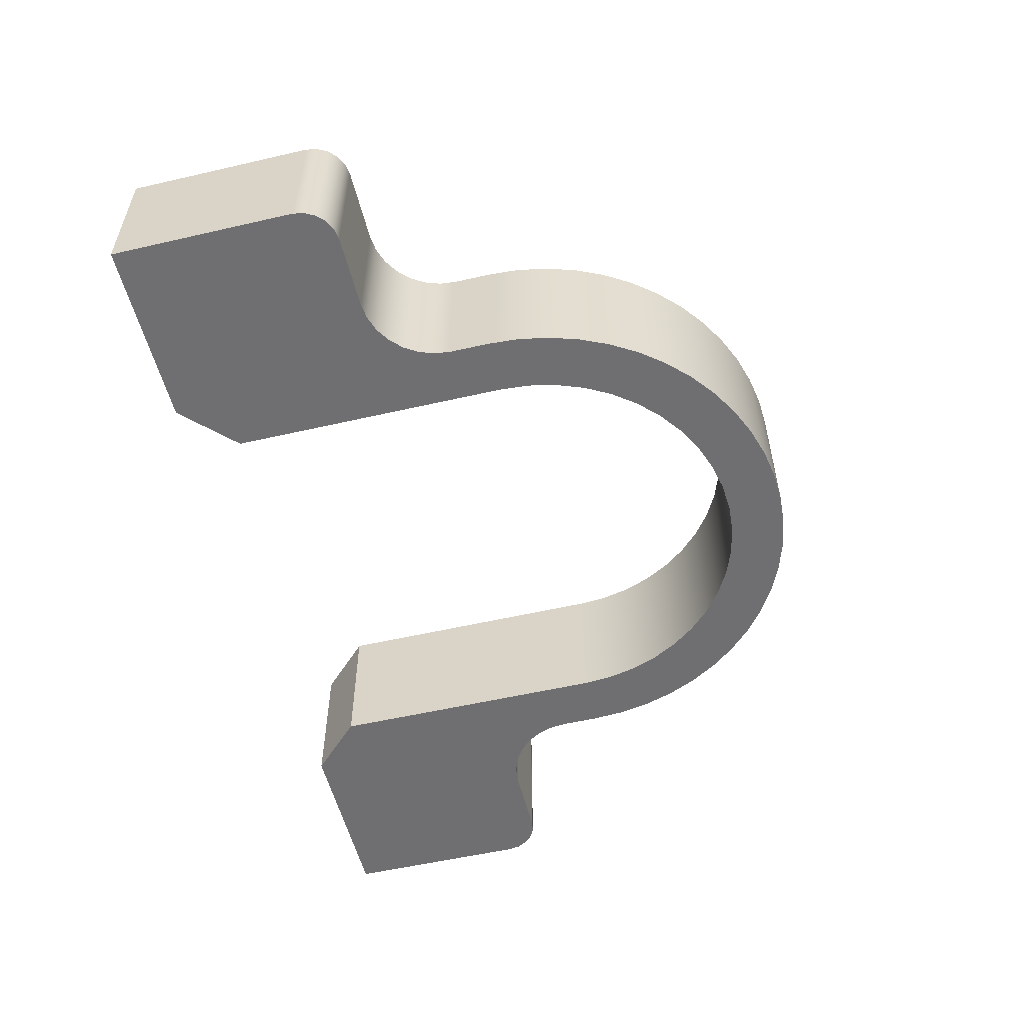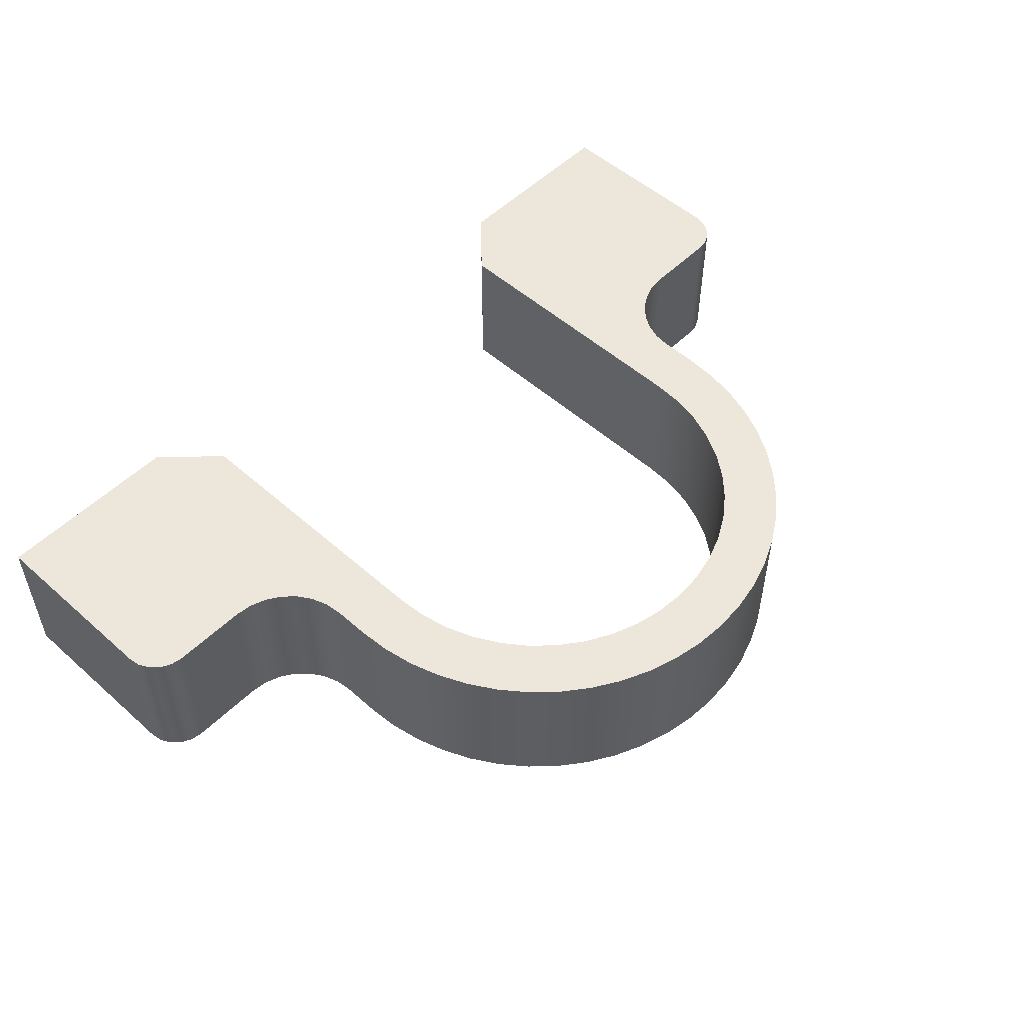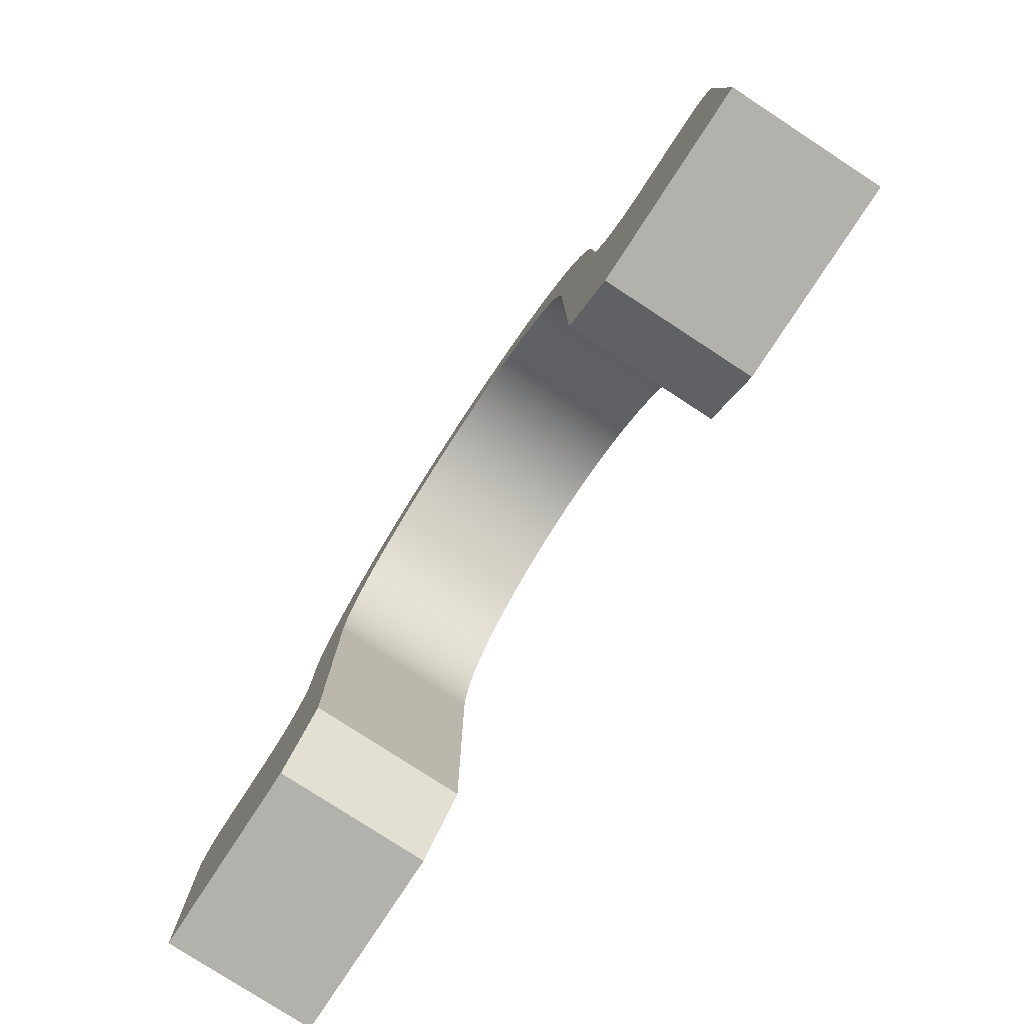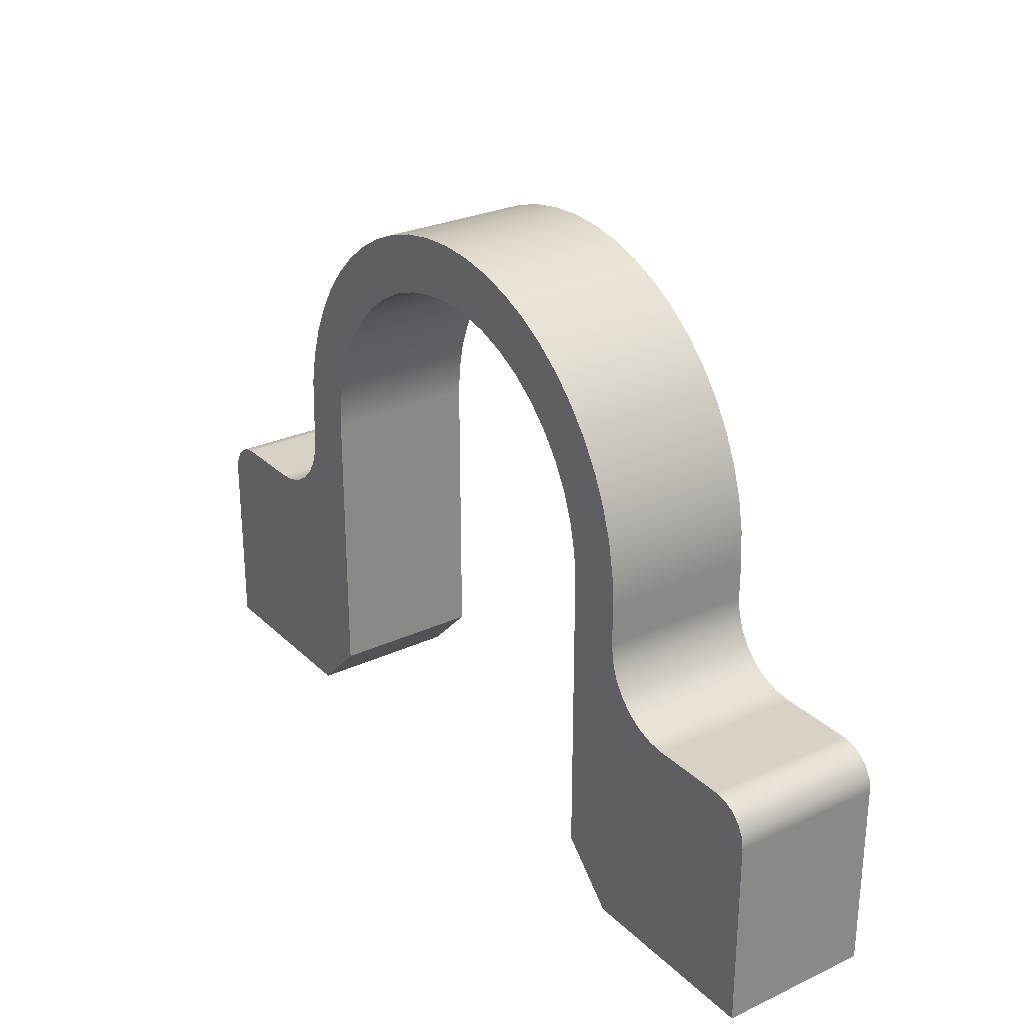
<metadata>
{"format":"obj","ext":"obj","renderer":"f3d","projection":"perspective","resolution":1024,"background":"white","views":[{"elev":-54.7,"azim":103.7,"up":"+Z"},{"elev":52.4,"azim":133.6,"up":"+Z"},{"elev":-78.9,"azim":-123.1,"up":"+Y"},{"elev":27.6,"azim":-125.2,"up":"+Y"}]}
</metadata>
<code>
v -3.492 5.715 0
v -3.457 6.212 0
v -3.351 6.699 0
v -3.177 7.166 0
v -2.938 7.603 0
v -2.639 8.002 0
v -2.287 8.354 0
v -1.888 8.653 0
v -1.451 8.892 0
v -0.984 9.066 0
v -0.497 9.172 0
v 2.432e-07 9.208 0
v 0.497 9.172 0
v 0.984 9.066 0
v 1.451 8.892 0
v 1.888 8.653 0
v 2.287 8.354 0
v 2.639 8.002 0
v 2.938 7.603 0
v 3.177 7.166 0
v 3.351 6.699 0
v 3.457 6.212 0
v 3.493 5.715 0
v 3.493 5.715 2.54
v 3.457 6.212 2.54
v 3.351 6.699 2.54
v 3.177 7.166 2.54
v 2.938 7.603 2.54
v 2.639 8.002 2.54
v 2.287 8.354 2.54
v 1.888 8.653 2.54
v 1.451 8.892 2.54
v 0.984 9.066 2.54
v 0.497 9.172 2.54
v 2.432e-07 9.208 2.54
v -0.497 9.172 2.54
v -0.984 9.066 2.54
v -1.451 8.892 2.54
v -1.888 8.653 2.54
v -2.287 8.354 2.54
v -2.639 8.002 2.54
v -2.938 7.603 2.54
v -3.177 7.166 2.54
v -3.351 6.699 2.54
v -3.457 6.212 2.54
v -3.492 5.715 2.54
v -3.492 0.8938 0
v -3.492 5.715 0
v -3.492 5.715 2.54
v -3.492 0.8938 2.54
v -4.386 -5e-06 0
v -3.492 0.8938 0
v -3.492 0.8938 2.54
v -4.386 -5e-06 2.54
v -7.62 -5e-06 0
v -4.386 -5e-06 0
v -4.386 -5e-06 2.54
v -7.62 -5e-06 2.54
v -7.62 3.175 0
v -7.62 -5e-06 0
v -7.62 -5e-06 2.54
v -7.62 3.175 2.54
v -6.985 3.81 0
v -7.181 3.779 0
v -7.358 3.689 0
v -7.499 3.548 0
v -7.589 3.371 0
v -7.62 3.175 0
v -7.62 3.175 2.54
v -7.589 3.371 2.54
v -7.499 3.548 2.54
v -7.358 3.689 2.54
v -7.181 3.779 2.54
v -6.985 3.81 2.54
v -5.715 3.81 0
v -6.985 3.81 0
v -6.985 3.81 2.54
v -5.715 3.81 2.54
v -4.445 5.08 0
v -4.477 4.797 0
v -4.571 4.529 0
v -4.722 4.288 0
v -4.923 4.087 0
v -5.164 3.936 0
v -5.432 3.842 0
v -5.715 3.81 0
v -5.715 3.81 2.54
v -5.432 3.842 2.54
v -5.164 3.936 2.54
v -4.923 4.087 2.54
v -4.722 4.288 2.54
v -4.571 4.529 2.54
v -4.477 4.797 2.54
v -4.445 5.08 2.54
v -4.445 5.715 0
v -4.445 5.08 0
v -4.445 5.08 2.54
v -4.445 5.715 2.54
v 2.432e-07 10.16 0
v -0.5358 10.13 0
v -1.064 10.03 0
v -1.576 9.871 0
v -2.066 9.651 0
v -2.525 9.373 0
v -2.948 9.042 0
v -3.327 8.663 0
v -3.658 8.24 0
v -3.936 7.781 0
v -4.156 7.291 0
v -4.316 6.779 0
v -4.413 6.251 0
v -4.445 5.715 0
v -4.445 5.715 2.54
v -4.413 6.251 2.54
v -4.316 6.779 2.54
v -4.156 7.291 2.54
v -3.936 7.781 2.54
v -3.658 8.24 2.54
v -3.327 8.663 2.54
v -2.948 9.042 2.54
v -2.525 9.373 2.54
v -2.066 9.651 2.54
v -1.576 9.871 2.54
v -1.064 10.03 2.54
v -0.5358 10.13 2.54
v 2.432e-07 10.16 2.54
v 1.024e-05 10.16 0
v 2.432e-07 10.16 0
v 2.432e-07 10.16 2.54
v 1.024e-05 10.16 2.54
v 4.445 5.715 0
v 4.413 6.251 0
v 4.316 6.779 0
v 4.156 7.291 0
v 3.936 7.781 0
v 3.658 8.24 0
v 3.327 8.663 0
v 2.948 9.042 0
v 2.525 9.373 0
v 2.066 9.651 0
v 1.576 9.871 0
v 1.064 10.03 0
v 0.5358 10.13 0
v 1.024e-05 10.16 0
v 1.024e-05 10.16 2.54
v 0.5358 10.13 2.54
v 1.064 10.03 2.54
v 1.576 9.871 2.54
v 2.066 9.651 2.54
v 2.525 9.373 2.54
v 2.948 9.042 2.54
v 3.327 8.663 2.54
v 3.658 8.24 2.54
v 3.936 7.781 2.54
v 4.156 7.291 2.54
v 4.316 6.779 2.54
v 4.413 6.251 2.54
v 4.445 5.715 2.54
v 4.445 5.08 0
v 4.445 5.715 0
v 4.445 5.715 2.54
v 4.445 5.08 2.54
v 5.715 3.81 0
v 5.432 3.842 0
v 5.164 3.936 0
v 4.923 4.087 0
v 4.722 4.288 0
v 4.571 4.529 0
v 4.477 4.797 0
v 4.445 5.08 0
v 4.445 5.08 2.54
v 4.477 4.797 2.54
v 4.571 4.529 2.54
v 4.722 4.288 2.54
v 4.923 4.087 2.54
v 5.164 3.936 2.54
v 5.432 3.842 2.54
v 5.715 3.81 2.54
v 6.985 3.81 0
v 5.715 3.81 0
v 5.715 3.81 2.54
v 6.985 3.81 2.54
v 7.62 3.175 0
v 7.589 3.371 0
v 7.499 3.548 0
v 7.358 3.689 0
v 7.181 3.779 0
v 6.985 3.81 0
v 6.985 3.81 2.54
v 7.181 3.779 2.54
v 7.358 3.689 2.54
v 7.499 3.548 2.54
v 7.589 3.371 2.54
v 7.62 3.175 2.54
v 7.62 -5e-06 0
v 7.62 3.175 0
v 7.62 3.175 2.54
v 7.62 -5e-06 2.54
v 4.391 0.000908 0
v 7.62 -5e-06 0
v 7.62 -5e-06 2.54
v 4.391 0.000908 2.54
v 3.493 0.8989 0
v 4.391 0.000908 0
v 4.391 0.000908 2.54
v 3.493 0.8989 2.54
v 3.493 5.715 0
v 3.493 0.8989 0
v 3.493 0.8989 2.54
v 3.493 5.715 2.54
v 3.493 5.715 2.54
v 3.493 0.8989 2.54
v 4.391 0.000908 2.54
v 7.62 -5e-06 2.54
v 7.62 3.175 2.54
v 7.589 3.371 2.54
v 7.499 3.548 2.54
v 7.358 3.689 2.54
v 7.181 3.779 2.54
v 6.985 3.81 2.54
v 5.715 3.81 2.54
v 5.432 3.842 2.54
v 5.164 3.936 2.54
v 4.923 4.087 2.54
v 4.722 4.288 2.54
v 4.571 4.529 2.54
v 4.477 4.797 2.54
v 4.445 5.08 2.54
v 4.445 5.715 2.54
v 4.413 6.251 2.54
v 4.316 6.779 2.54
v 4.156 7.291 2.54
v 3.936 7.781 2.54
v 3.658 8.24 2.54
v 3.327 8.663 2.54
v 2.948 9.042 2.54
v 2.525 9.373 2.54
v 2.066 9.651 2.54
v 1.576 9.871 2.54
v 1.064 10.03 2.54
v 0.5358 10.13 2.54
v 1.024e-05 10.16 2.54
v 2.432e-07 10.16 2.54
v -0.5358 10.13 2.54
v -1.064 10.03 2.54
v -1.576 9.871 2.54
v -2.066 9.651 2.54
v -2.525 9.373 2.54
v -2.948 9.042 2.54
v -3.327 8.663 2.54
v -3.658 8.24 2.54
v -3.936 7.781 2.54
v -4.156 7.291 2.54
v -4.316 6.779 2.54
v -4.413 6.251 2.54
v -4.445 5.715 2.54
v -4.445 5.08 2.54
v -4.477 4.797 2.54
v -4.571 4.529 2.54
v -4.722 4.288 2.54
v -4.923 4.087 2.54
v -5.164 3.936 2.54
v -5.432 3.842 2.54
v -5.715 3.81 2.54
v -6.985 3.81 2.54
v -7.181 3.779 2.54
v -7.358 3.689 2.54
v -7.499 3.548 2.54
v -7.589 3.371 2.54
v -7.62 3.175 2.54
v -7.62 -5e-06 2.54
v -4.386 -5e-06 2.54
v -3.492 0.8938 2.54
v -3.492 5.715 2.54
v -3.457 6.212 2.54
v -3.351 6.699 2.54
v -3.177 7.166 2.54
v -2.938 7.603 2.54
v -2.639 8.002 2.54
v -2.287 8.354 2.54
v -1.888 8.653 2.54
v -1.451 8.892 2.54
v -0.984 9.066 2.54
v -0.497 9.172 2.54
v 2.432e-07 9.208 2.54
v 0.497 9.172 2.54
v 0.984 9.066 2.54
v 1.451 8.892 2.54
v 1.888 8.653 2.54
v 2.287 8.354 2.54
v 2.639 8.002 2.54
v 2.938 7.603 2.54
v 3.177 7.166 2.54
v 3.351 6.699 2.54
v 3.457 6.212 2.54
v 3.493 0.8989 0
v 3.493 5.715 0
v 3.457 6.212 0
v 3.351 6.699 0
v 3.177 7.166 0
v 2.938 7.603 0
v 2.639 8.002 0
v 2.287 8.354 0
v 1.888 8.653 0
v 1.451 8.892 0
v 0.984 9.066 0
v 0.497 9.172 0
v 2.432e-07 9.208 0
v -0.497 9.172 0
v -0.984 9.066 0
v -1.451 8.892 0
v -1.888 8.653 0
v -2.287 8.354 0
v -2.639 8.002 0
v -2.938 7.603 0
v -3.177 7.166 0
v -3.351 6.699 0
v -3.457 6.212 0
v -3.492 5.715 0
v -3.492 0.8938 0
v -4.386 -5e-06 0
v -7.62 -5e-06 0
v -7.62 3.175 0
v -7.589 3.371 0
v -7.499 3.548 0
v -7.358 3.689 0
v -7.181 3.779 0
v -6.985 3.81 0
v -5.715 3.81 0
v -5.432 3.842 0
v -5.164 3.936 0
v -4.923 4.087 0
v -4.722 4.288 0
v -4.571 4.529 0
v -4.477 4.797 0
v -4.445 5.08 0
v -4.445 5.715 0
v -4.413 6.251 0
v -4.316 6.779 0
v -4.156 7.291 0
v -3.936 7.781 0
v -3.658 8.24 0
v -3.327 8.663 0
v -2.948 9.042 0
v -2.525 9.373 0
v -2.066 9.651 0
v -1.576 9.871 0
v -1.064 10.03 0
v -0.5358 10.13 0
v 2.432e-07 10.16 0
v 1.024e-05 10.16 0
v 0.5358 10.13 0
v 1.064 10.03 0
v 1.576 9.871 0
v 2.066 9.651 0
v 2.525 9.373 0
v 2.948 9.042 0
v 3.327 8.663 0
v 3.658 8.24 0
v 3.936 7.781 0
v 4.156 7.291 0
v 4.316 6.779 0
v 4.413 6.251 0
v 4.445 5.715 0
v 4.445 5.08 0
v 4.477 4.797 0
v 4.571 4.529 0
v 4.722 4.288 0
v 4.923 4.087 0
v 5.164 3.936 0
v 5.432 3.842 0
v 5.715 3.81 0
v 6.985 3.81 0
v 7.181 3.779 0
v 7.358 3.689 0
v 7.499 3.548 0
v 7.589 3.371 0
v 7.62 3.175 0
v 7.62 -5e-06 0
v 4.391 0.000908 0
g 54113f4d-e366-11ea-a36b-54bf646e7e1f
f 46 1 45
f 45 1 2
f 45 2 44
f 44 2 3
f 44 3 43
f 43 3 4
f 43 4 42
f 42 4 5
f 42 5 41
f 41 5 6
f 41 6 40
f 40 6 7
f 40 7 39
f 39 7 8
f 39 8 38
f 38 8 9
f 38 9 37
f 37 9 10
f 37 10 36
f 36 10 11
f 36 11 35
f 35 11 12
f 35 12 34
f 34 12 13
f 34 13 33
f 33 13 14
f 33 14 32
f 32 14 15
f 32 15 31
f 31 15 16
f 31 16 30
f 30 16 17
f 30 17 29
f 29 17 18
f 29 18 28
f 28 18 19
f 28 19 27
f 27 19 20
f 27 20 26
f 26 20 21
f 26 21 25
f 25 21 22
f 25 22 24
f 24 22 23
g 54118d6c-e366-11ea-bcc3-54bf646e7e1f
f 47 48 50
f 50 48 49
g 5411b480-e366-11ea-924b-54bf646e7e1f
f 51 52 54
f 54 52 53
g 5411db8c-e366-11ea-97c3-54bf646e7e1f
f 55 56 58
f 58 56 57
g 541202a2-e366-11ea-95a3-54bf646e7e1f
f 59 60 62
f 62 60 61
g 541250c8-e366-11ea-a8de-54bf646e7e1f
f 74 63 73
f 73 63 64
f 73 64 72
f 72 64 65
f 72 65 71
f 71 65 66
f 71 66 70
f 70 66 67
f 70 67 69
f 69 67 68
g 541277d2-e366-11ea-9816-54bf646e7e1f
f 75 76 78
f 78 76 77
g 5412c5f6-e366-11ea-832f-54bf646e7e1f
f 94 79 93
f 93 79 80
f 93 80 92
f 92 80 81
f 92 81 91
f 91 81 82
f 91 82 90
f 90 82 83
f 90 83 89
f 89 83 84
f 89 84 88
f 88 84 85
f 88 85 87
f 87 85 86
g 5413141a-e366-11ea-a8ac-54bf646e7e1f
f 95 96 98
f 98 96 97
g 5413894c-e366-11ea-9821-54bf646e7e1f
f 126 99 125
f 125 99 100
f 125 100 124
f 124 100 101
f 124 101 123
f 123 101 102
f 123 102 122
f 122 102 103
f 122 103 121
f 121 103 104
f 121 104 120
f 120 104 105
f 120 105 119
f 119 105 106
f 119 106 118
f 118 106 107
f 118 107 117
f 117 107 108
f 117 108 116
f 116 108 109
f 116 109 115
f 115 109 110
f 115 110 114
f 114 110 111
f 114 111 113
f 113 111 112
g 5413d774-e366-11ea-a1dc-54bf646e7e1f
f 127 128 130
f 130 128 129
g 5414259c-e366-11ea-a6ea-54bf646e7e1f
f 158 131 157
f 157 131 132
f 157 132 156
f 156 132 133
f 156 133 155
f 155 133 134
f 155 134 154
f 154 134 135
f 154 135 153
f 153 135 136
f 153 136 152
f 152 136 137
f 152 137 151
f 151 137 138
f 151 138 150
f 150 138 139
f 150 139 149
f 149 139 140
f 149 140 148
f 148 140 141
f 148 141 147
f 147 141 142
f 147 142 146
f 146 142 143
f 146 143 145
f 145 143 144
g 54149ac6-e366-11ea-b8ee-54bf646e7e1f
f 159 160 162
f 162 160 161
g 5414e8e8-e366-11ea-a142-54bf646e7e1f
f 178 163 177
f 177 163 164
f 177 164 176
f 176 164 165
f 176 165 175
f 175 165 166
f 175 166 174
f 174 166 167
f 174 167 173
f 173 167 168
f 173 168 172
f 172 168 169
f 172 169 171
f 171 169 170
g 54155e24-e366-11ea-a439-54bf646e7e1f
f 179 180 182
f 182 180 181
g 5415d354-e366-11ea-af8f-54bf646e7e1f
f 194 183 193
f 193 183 184
f 193 184 192
f 192 184 185
f 192 185 191
f 191 185 186
f 191 186 190
f 190 186 187
f 190 187 189
f 189 187 188
g 54164882-e366-11ea-a5ae-54bf646e7e1f
f 195 196 198
f 198 196 197
g 5416bdbe-e366-11ea-964c-54bf646e7e1f
f 199 200 202
f 202 200 201
g 541732ee-e366-11ea-bf2c-54bf646e7e1f
f 203 204 206
f 206 204 205
g 5417cf34-e366-11ea-9be4-54bf646e7e1f
f 207 208 210
f 210 208 209
g 54184468-e366-11ea-8439-54bf646e7e1f
f 212 226 211
f 211 226 227
f 211 227 228
f 213 214 212
f 212 214 215
f 212 215 221
f 221 215 220
f 220 215 216
f 220 216 217
f 217 218 220
f 220 218 219
f 221 222 212
f 212 222 223
f 212 223 224
f 224 225 212
f 212 225 226
f 228 229 211
f 211 229 230
f 211 230 295
f 295 230 231
f 295 231 294
f 294 231 232
f 294 232 293
f 293 232 233
f 293 233 292
f 292 233 234
f 292 234 291
f 291 234 235
f 291 235 290
f 290 235 236
f 290 236 289
f 289 236 237
f 289 237 288
f 288 237 238
f 288 238 287
f 287 238 239
f 287 239 240
f 287 240 286
f 286 240 241
f 286 241 285
f 285 241 242
f 285 242 243
f 243 244 285
f 285 244 284
f 284 244 245
f 284 245 283
f 283 245 246
f 283 246 247
f 283 247 282
f 282 247 248
f 282 248 281
f 281 248 249
f 281 249 280
f 280 249 250
f 280 250 279
f 279 250 251
f 279 251 278
f 278 251 252
f 278 252 277
f 277 252 253
f 277 253 276
f 276 253 254
f 276 254 275
f 275 254 255
f 275 255 274
f 274 255 256
f 274 256 257
f 257 258 274
f 274 258 259
f 274 259 273
f 273 259 260
f 273 260 261
f 261 262 273
f 273 262 263
f 273 263 264
f 273 264 270
f 270 264 265
f 270 265 269
f 269 265 268
f 268 265 267
f 267 265 266
f 270 271 273
f 273 271 272
g 541907be-e366-11ea-82be-54bf646e7e1f
f 297 367 296
f 296 367 368
f 296 368 369
f 298 363 297
f 297 363 364
f 297 364 365
f 363 298 362
f 362 298 299
f 362 299 361
f 361 299 300
f 361 300 360
f 360 300 301
f 360 301 359
f 359 301 302
f 359 302 358
f 358 302 303
f 358 303 357
f 357 303 304
f 357 304 356
f 356 304 305
f 356 305 355
f 355 305 306
f 355 306 354
f 354 306 353
f 353 306 307
f 353 307 352
f 352 307 308
f 352 308 351
f 351 308 350
f 350 308 349
f 349 308 309
f 349 309 348
f 348 309 310
f 348 310 347
f 347 310 346
f 346 310 311
f 346 311 345
f 345 311 312
f 345 312 344
f 344 312 313
f 344 313 343
f 343 313 314
f 343 314 342
f 342 314 315
f 342 315 341
f 341 315 316
f 341 316 340
f 340 316 317
f 340 317 339
f 339 317 318
f 339 318 338
f 338 318 319
f 338 319 337
f 337 319 336
f 336 319 335
f 335 319 334
f 334 319 320
f 334 320 333
f 333 320 332
f 332 320 331
f 331 320 330
f 330 320 329
f 329 320 323
f 329 323 328
f 328 323 324
f 328 324 325
f 321 322 320
f 320 322 323
f 325 326 328
f 328 326 327
f 365 366 297
f 297 366 367
f 369 370 296
f 296 370 371
f 296 371 372
f 296 372 378
f 378 372 373
f 378 373 377
f 377 373 376
f 376 373 375
f 375 373 374
f 378 379 296
f 296 379 380

</code>
